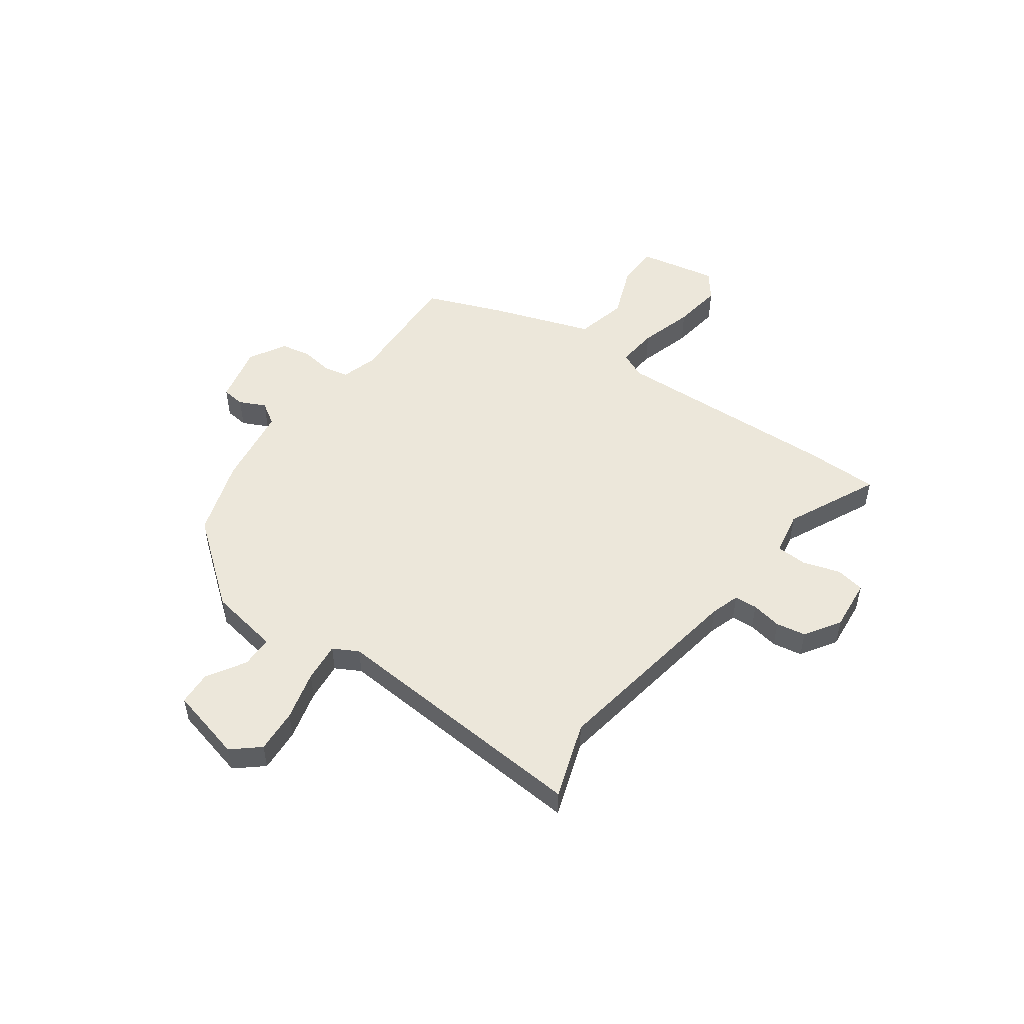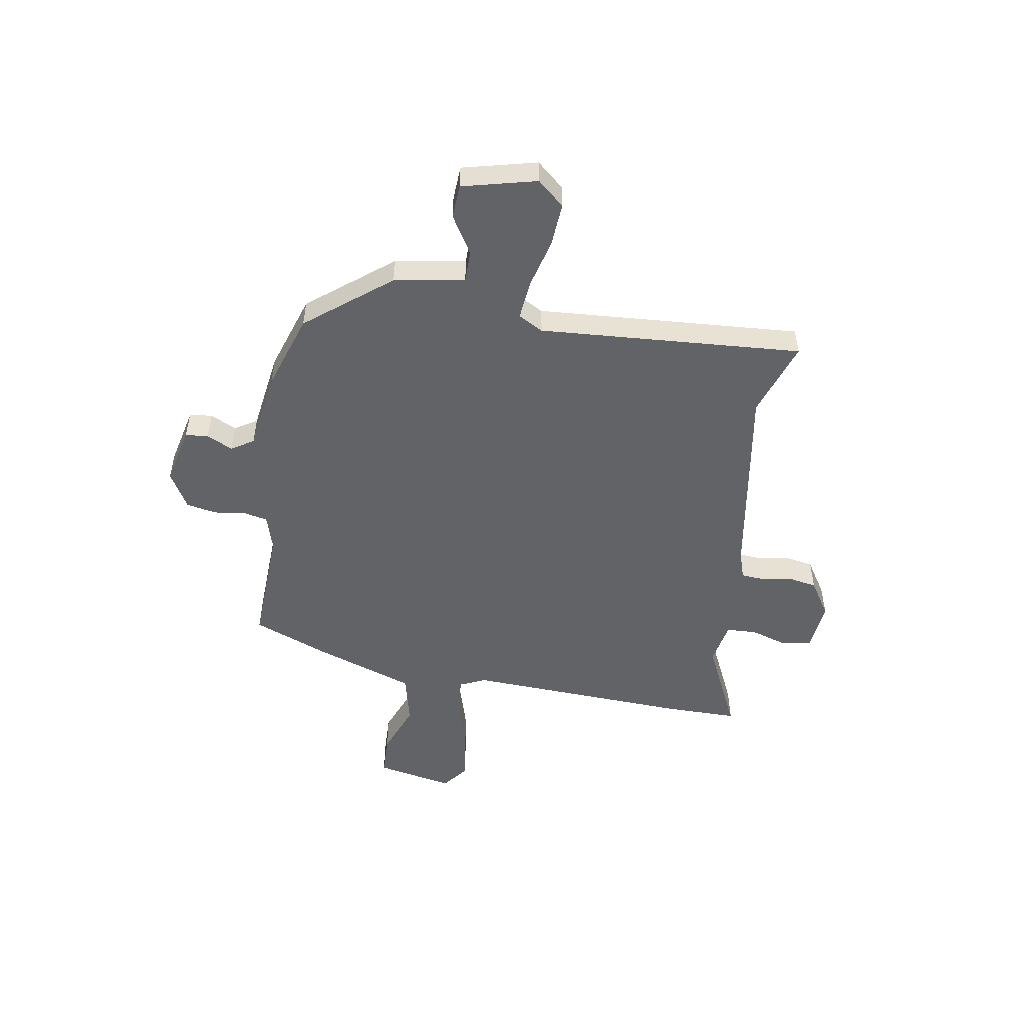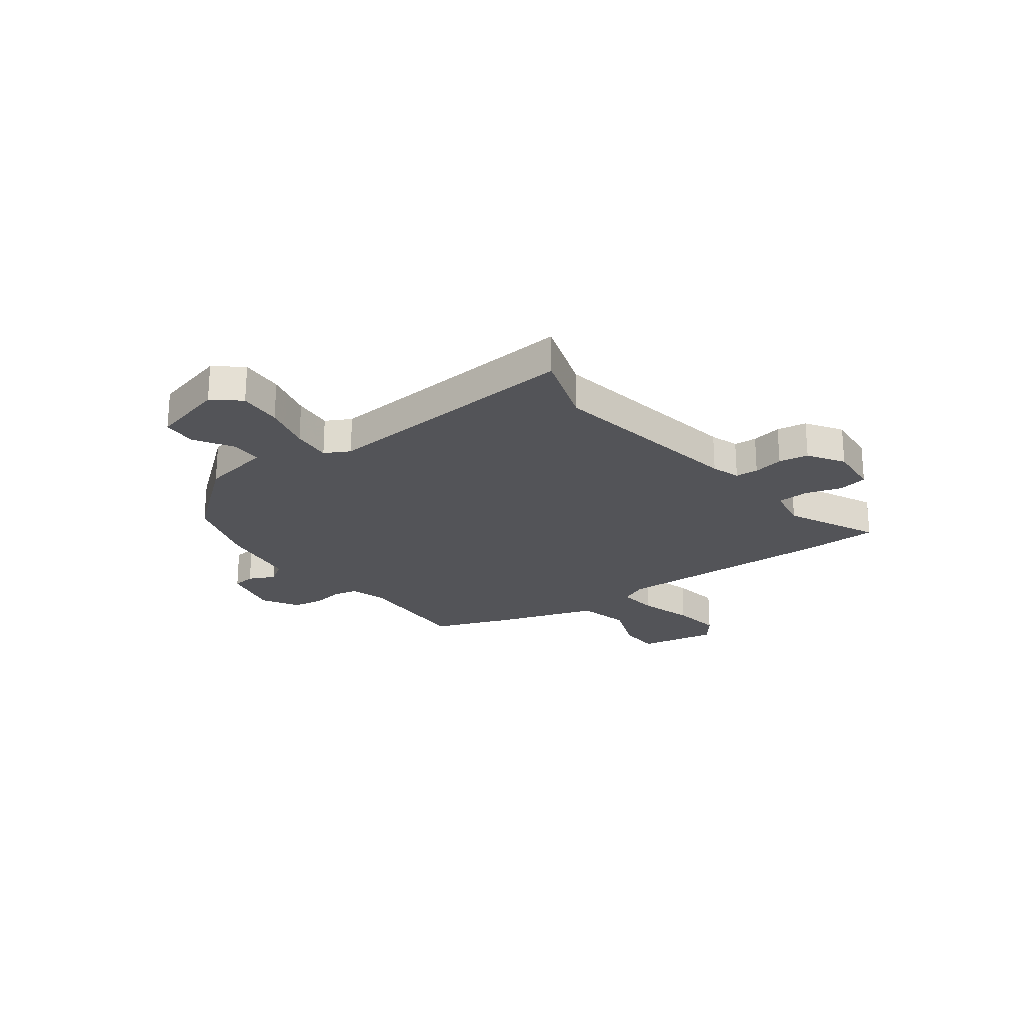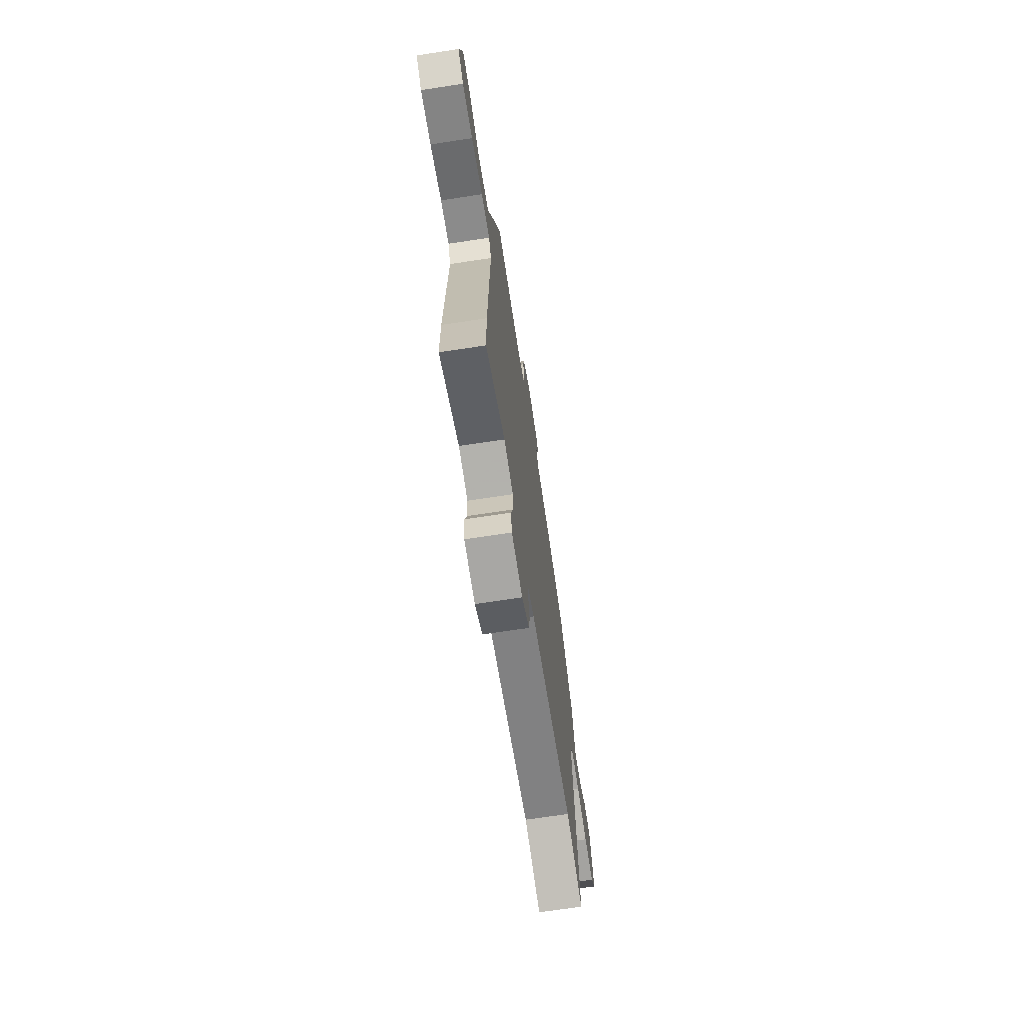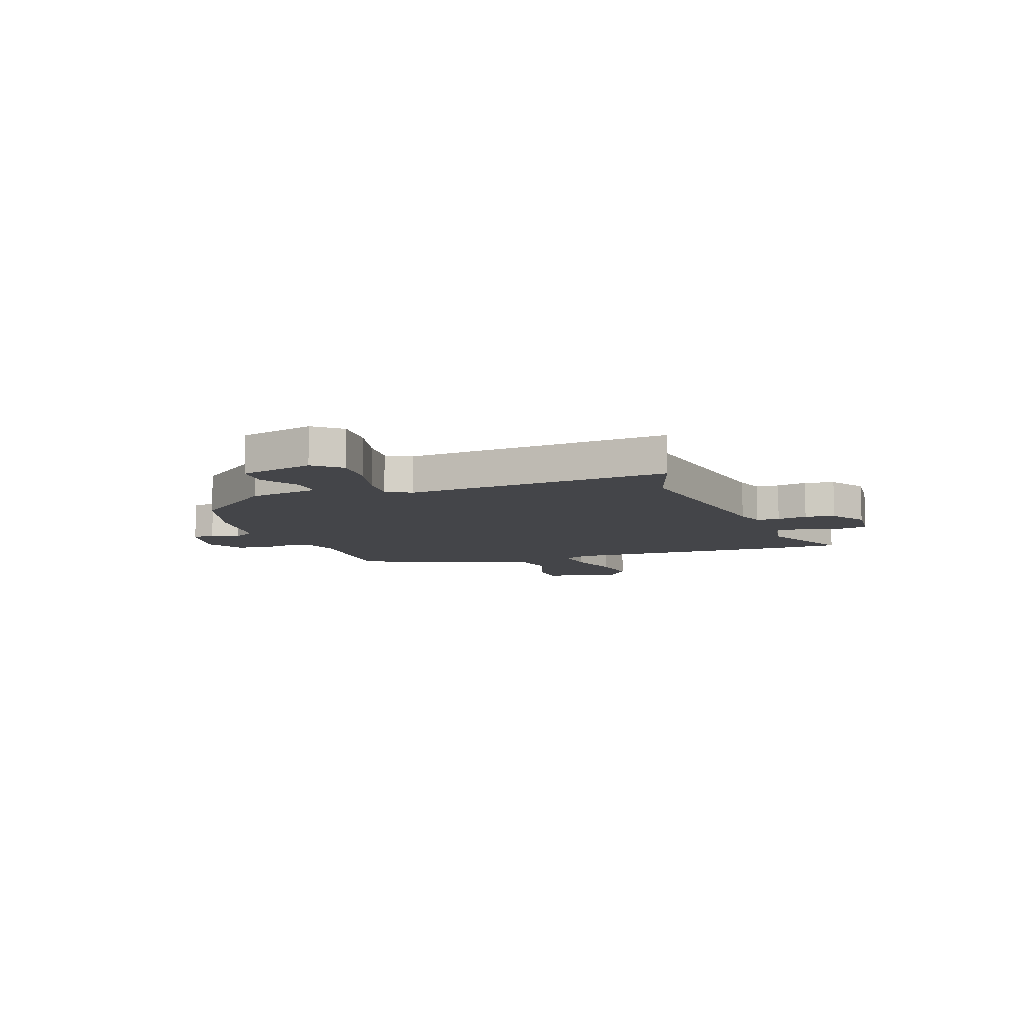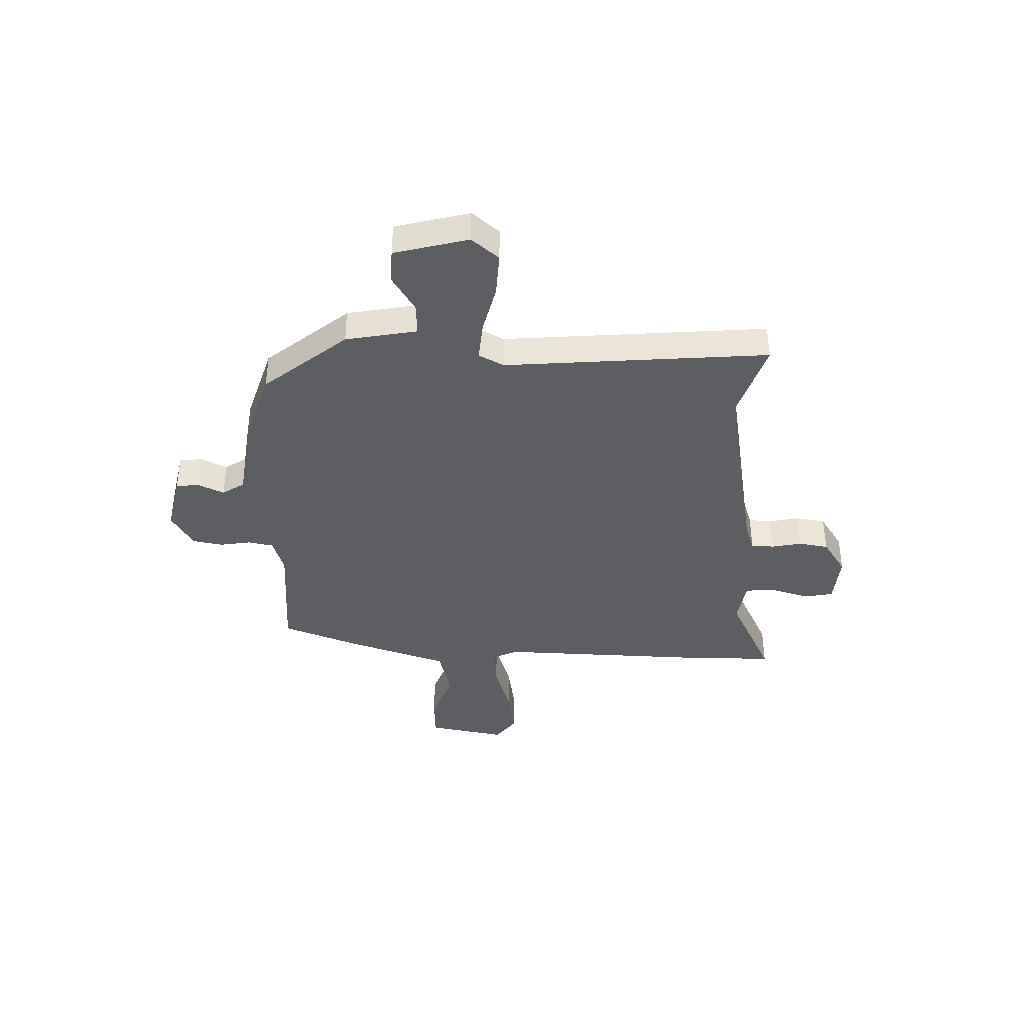
<metadata>
{"format":"obj","ext":"obj","renderer":"f3d","projection":"perspective","resolution":1024,"background":"white","views":[{"elev":51.5,"azim":125.5,"up":"+Y"},{"elev":-51.0,"azim":80.2,"up":"+Y"},{"elev":-23.6,"azim":126.9,"up":"+Y"},{"elev":-69.6,"azim":-81.3,"up":"+Z"},{"elev":-9.1,"azim":109.6,"up":"+Y"},{"elev":-39.3,"azim":88.9,"up":"+Y"}]}
</metadata>
<code>
v -0.401 0.07 0.479
v -0.169 0.07 0.471
v -0.1 0.07 0.492
v -0.09 0.07 0.54
v -0.099 0.07 0.6
v -0.088 0.07 0.658
v -0.018 0.07 0.699
v 0.094 0.07 0.674
v 0.099 0.07 0.63
v 0.075 0.07 0.58
v 0.102 0.07 0.537
v 0.257 0.07 0.515
v 0.405 0.07 0.467
v 0.533 0.07 0.307
v 0.557 0.07 0.171
v 0.618 0.07 0.171
v 0.691 0.07 0.216
v 0.757 0.07 0.213
v 0.793 0.07 0.07
v 0.749 0.07 0.018
v 0.665 0.07 0.023
v 0.57 0.07 0.047
v 0.494 0.07 0.054
v 0.468 0.07 0.006
v 0.506 0.07 -0.502
v 0.359 0.07 -0.453
v -0.025 0.07 -0.517
v -0.08 0.07 -0.535
v -0.083 0.07 -0.579
v -0.072 0.07 -0.637
v -0.082 0.07 -0.694
v -0.15 0.07 -0.738
v -0.249 0.07 -0.729
v -0.259 0.07 -0.673
v -0.237 0.07 -0.601
v -0.24 0.07 -0.542
v -0.324 0.07 -0.527
v -0.499 0.07 -0.611
v -0.5 0.07 -0.469
v -0.483 0.07 -0.036
v -0.506 0.07 0.014
v -0.584 0.07 0.006
v -0.687 0.07 -0.025
v -0.781 0.07 -0.039
v -0.832 0.07 0
v -0.803 0.07 0.15
v -0.724 0.07 0.153
v -0.622 0.07 0.114
v -0.524 0.07 0.138
v -0.458 0.07 0.332
v -0.401 0 0.479
v -0.169 0 0.471
v -0.1 0 0.492
v -0.09 0 0.54
v -0.099 0 0.6
v -0.088 0 0.658
v -0.018 0 0.699
v 0.094 0 0.674
v 0.099 0 0.63
v 0.075 0 0.58
v 0.102 0 0.537
v 0.257 0 0.515
v 0.405 0 0.467
v 0.533 0 0.307
v 0.557 0 0.171
v 0.618 0 0.171
v 0.691 0 0.216
v 0.757 0 0.213
v 0.793 0 0.07
v 0.749 0 0.018
v 0.665 0 0.023
v 0.57 0 0.047
v 0.494 0 0.054
v 0.468 0 0.006
v 0.506 0 -0.502
v 0.359 0 -0.453
v -0.025 0 -0.517
v -0.08 0 -0.535
v -0.083 0 -0.579
v -0.072 0 -0.637
v -0.082 0 -0.694
v -0.15 0 -0.738
v -0.249 0 -0.729
v -0.259 0 -0.673
v -0.237 0 -0.601
v -0.24 0 -0.542
v -0.324 0 -0.527
v -0.499 0 -0.611
v -0.5 0 -0.469
v -0.483 0 -0.036
v -0.506 0 0.014
v -0.584 0 0.006
v -0.687 0 -0.025
v -0.781 0 -0.039
v -0.832 0 0
v -0.803 0 0.15
v -0.724 0 0.153
v -0.622 0 0.114
v -0.524 0 0.138
v -0.458 0 0.332
f 49 50 1 2
f 45 46 47 48
f 45 48 49
f 42 43 44 45
f 41 42 45 49
f 40 41 49 2
f 37 38 39 40
f 36 37 40 2
f 32 33 34 35
f 29 30 31 32
f 28 29 32 35
f 24 25 26
f 24 26 27
f 23 24 27 28
f 19 20 21 22
f 19 22 23
f 16 17 18 19
f 15 16 19 23
f 11 12 13 14
f 11 14 15 23
f 7 8 9 10
f 7 10 11
f 4 5 6 7
f 3 4 7 11
f 23 28 35 36
f 11 23 36
f 2 3 11 36
f 52 51 100 99
f 98 97 96 95
f 99 98 95
f 95 94 93 92
f 99 95 92 91
f 52 99 91 90
f 90 89 88 87
f 52 90 87 86
f 85 84 83 82
f 82 81 80 79
f 85 82 79 78
f 76 75 74
f 77 76 74
f 78 77 74 73
f 72 71 70 69
f 73 72 69
f 69 68 67 66
f 73 69 66 65
f 64 63 62 61
f 73 65 64 61
f 60 59 58 57
f 61 60 57
f 57 56 55 54
f 61 57 54 53
f 86 85 78 73
f 86 73 61
f 86 61 53 52
f 1 51 52 2
f 2 52 53 3
f 3 53 54 4
f 4 54 55 5
f 5 55 56 6
f 6 56 57 7
f 7 57 58 8
f 8 58 59 9
f 9 59 60 10
f 10 60 61 11
f 11 61 62 12
f 12 62 63 13
f 13 63 64 14
f 14 64 65 15
f 15 65 66 16
f 16 66 67 17
f 17 67 68 18
f 18 68 69 19
f 19 69 70 20
f 20 70 71 21
f 21 71 72 22
f 22 72 73 23
f 23 73 74 24
f 24 74 75 25
f 25 75 76 26
f 26 76 77 27
f 27 77 78 28
f 28 78 79 29
f 29 79 80 30
f 30 80 81 31
f 31 81 82 32
f 32 82 83 33
f 33 83 84 34
f 34 84 85 35
f 35 85 86 36
f 36 86 87 37
f 37 87 88 38
f 38 88 89 39
f 39 89 90 40
f 40 90 91 41
f 41 91 92 42
f 42 92 93 43
f 43 93 94 44
f 44 94 95 45
f 45 95 96 46
f 46 96 97 47
f 47 97 98 48
f 48 98 99 49
f 49 99 100 50
f 50 100 51 1

</code>
